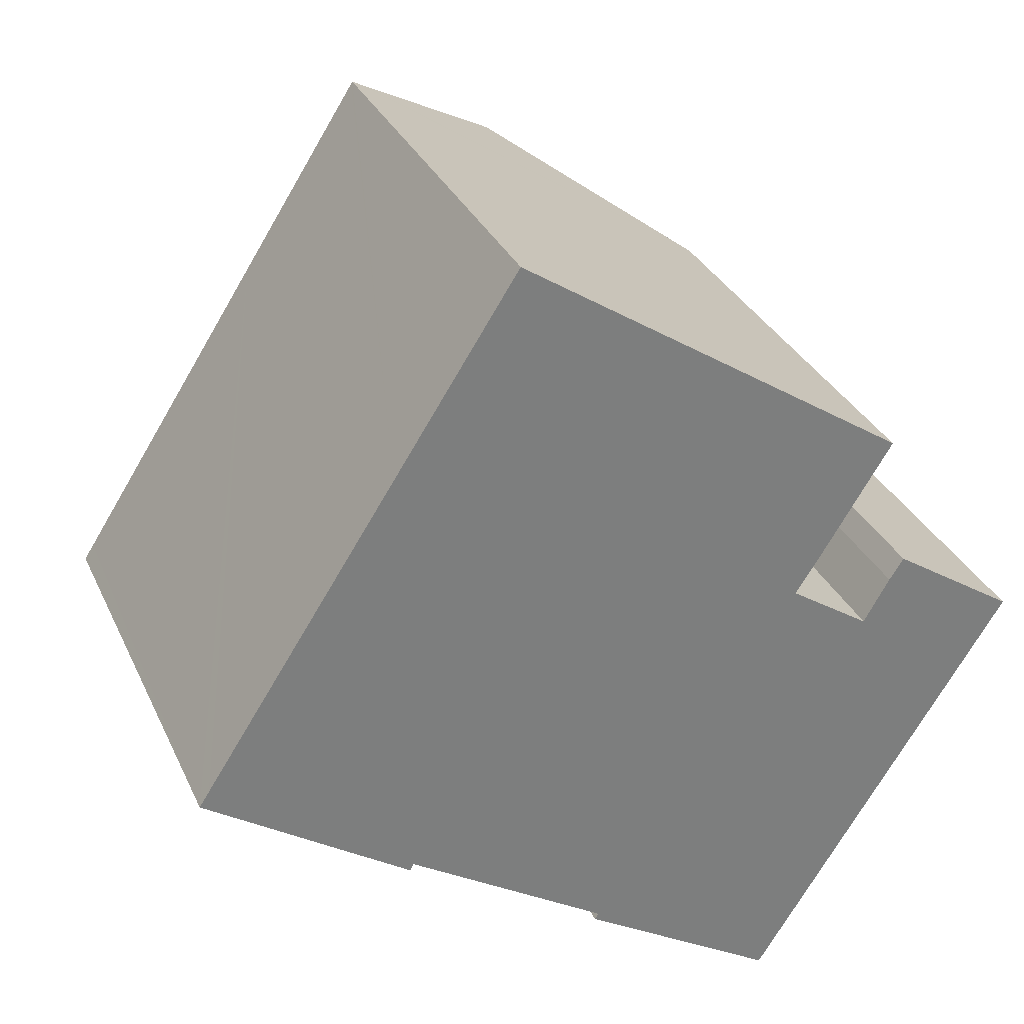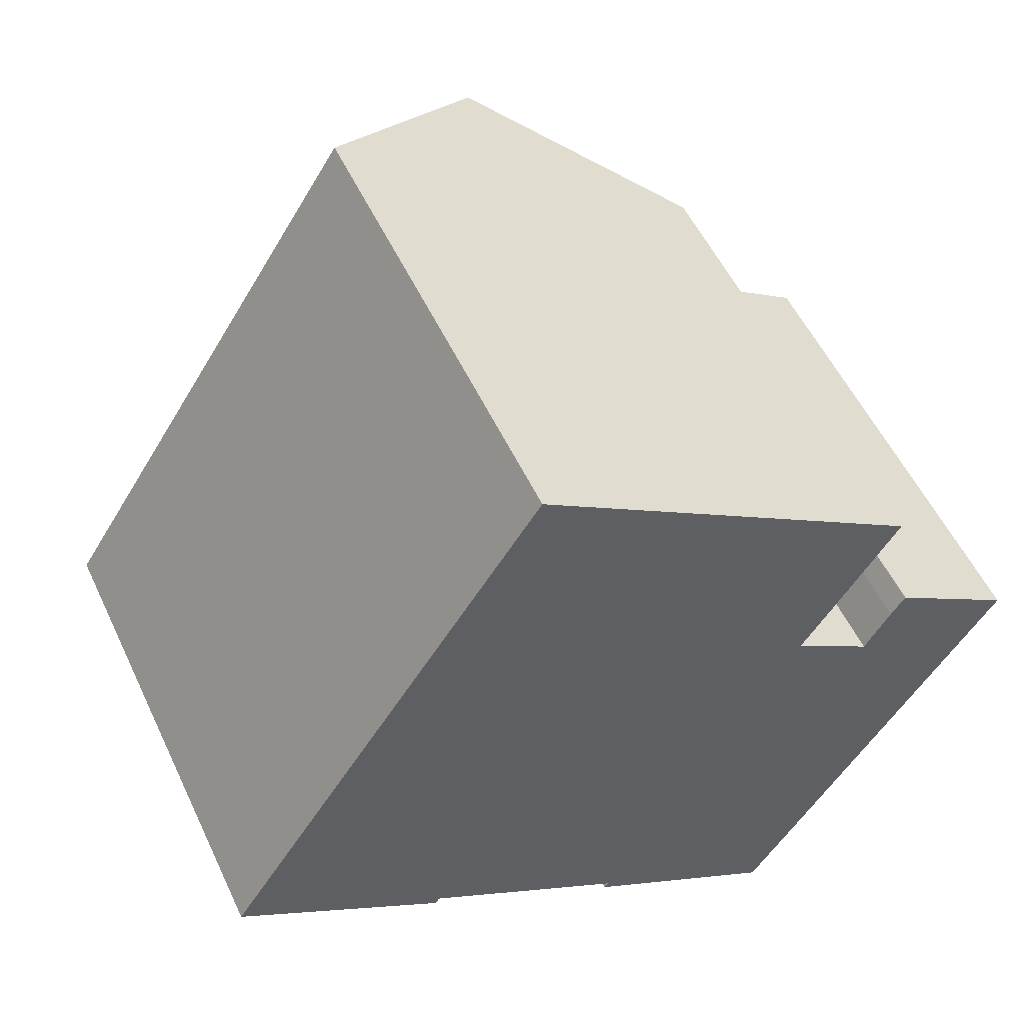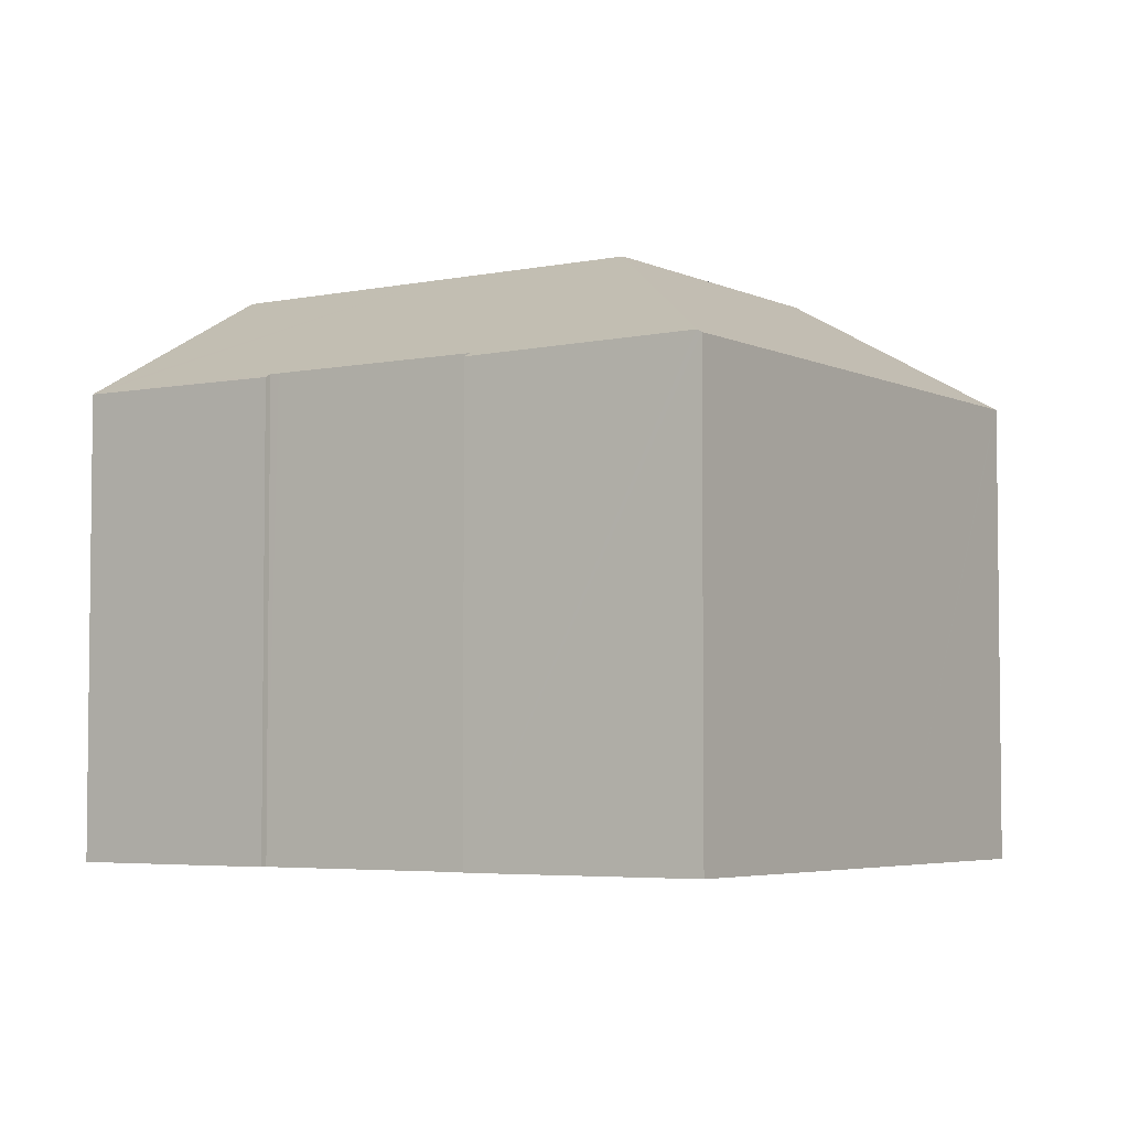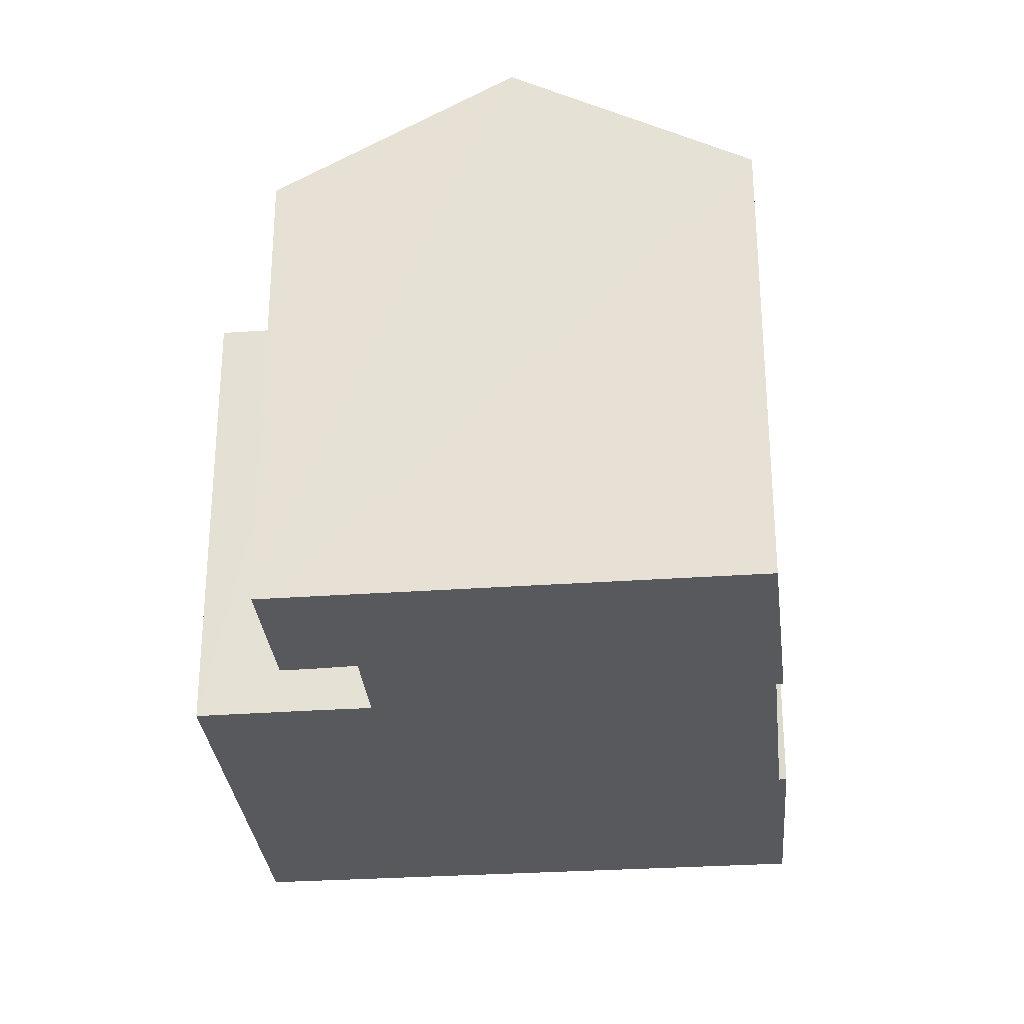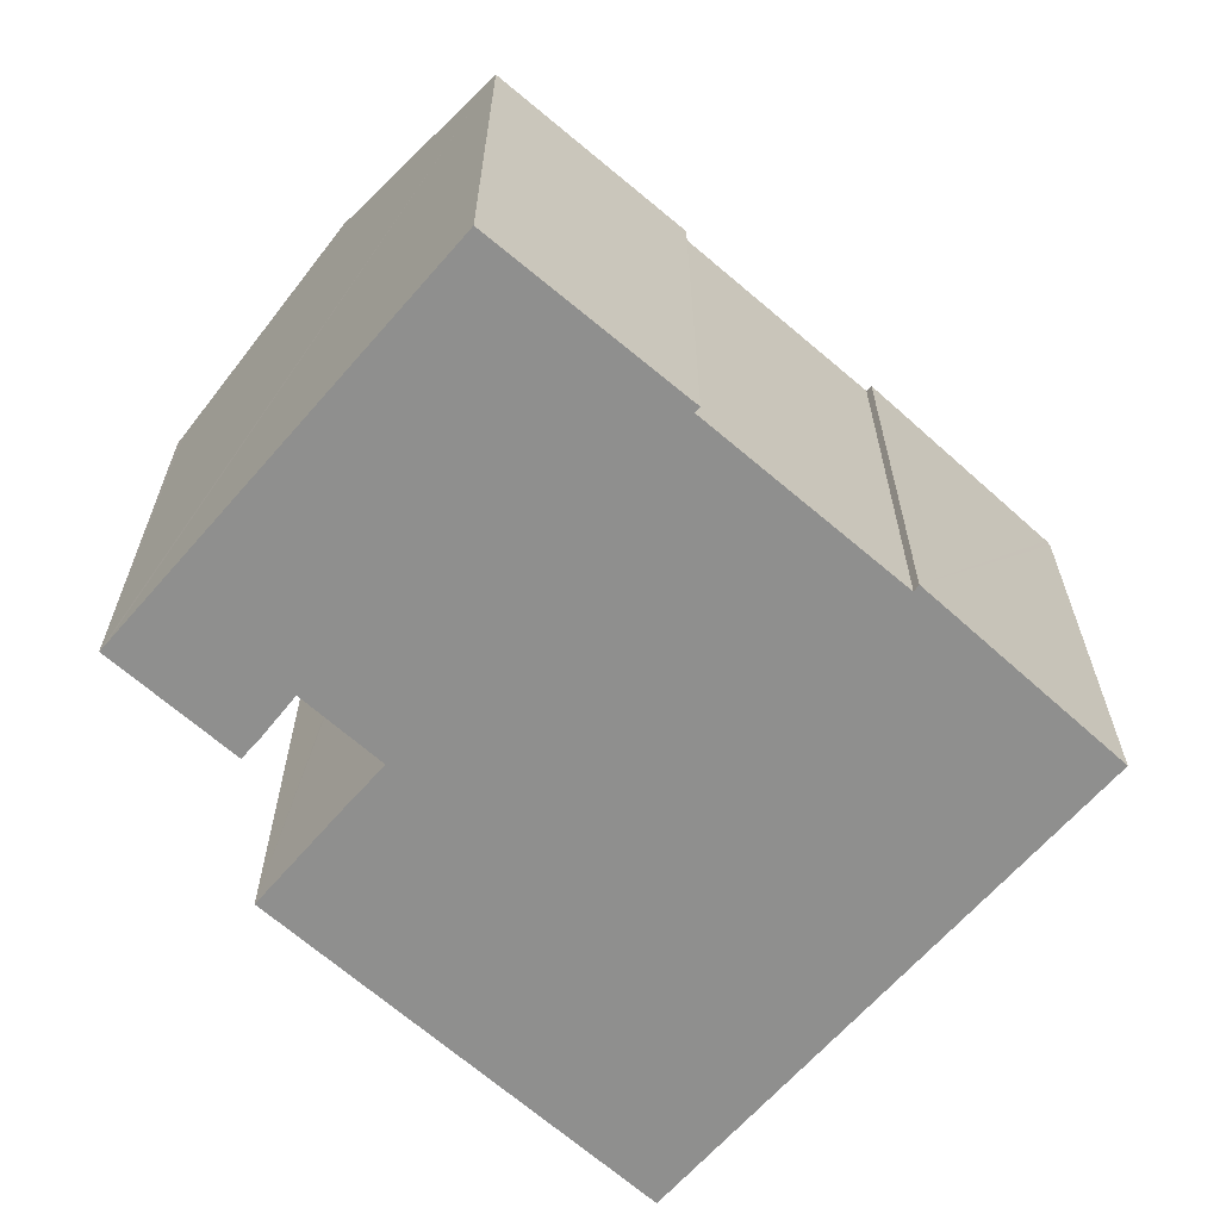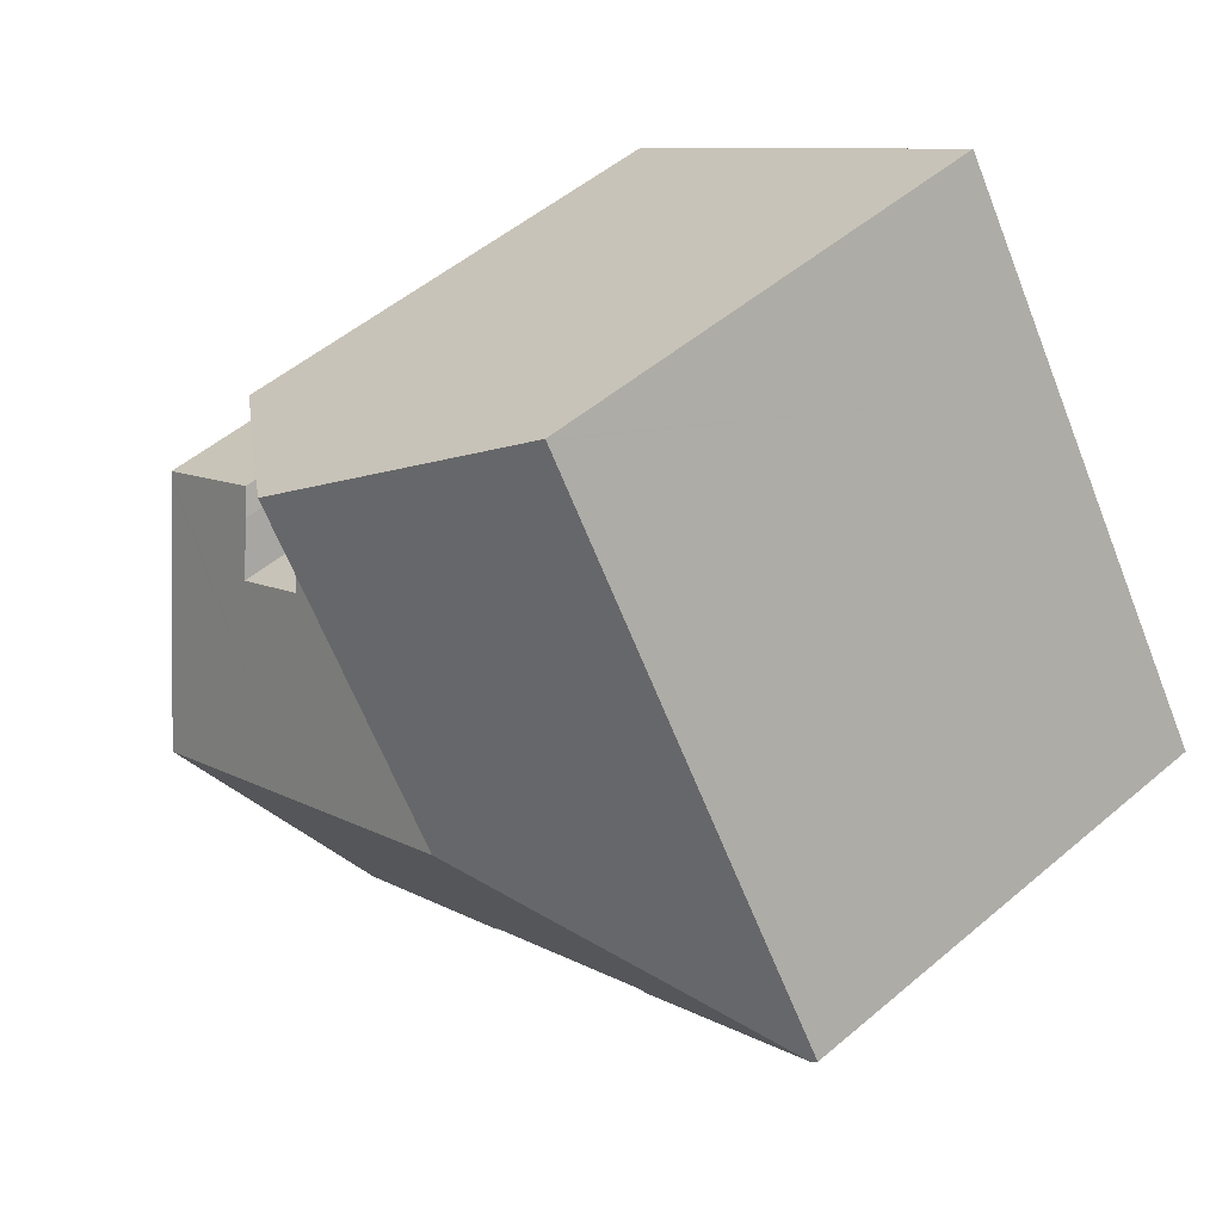
<metadata>
{"format":"obj","ext":"obj","renderer":"f3d","projection":"perspective","resolution":1024,"background":"white","views":[{"elev":31.4,"azim":-21.5,"up":"+Z"},{"elev":53.8,"azim":-24.8,"up":"+Z"},{"elev":-4.4,"azim":-113.3,"up":"+Y"},{"elev":-29.7,"azim":128.5,"up":"+Y"},{"elev":-65.2,"azim":171.5,"up":"+Y"},{"elev":51.1,"azim":-132.8,"up":"+Z"}]}
</metadata>
<code>
v  9.24 13.13 13.76
v  8.953 12.95 13.93
v  8.96 12.95 13.94
v  8.923 12.95 13.88
v  7.419 12.95 11.54
v  9.413 13.25 13.64
v  14.42 16.58 10.32
v  5.573 12.95 8.672
v  0.272 12.95 0.423
v  0 12.95 7.927e-16
v  0.115 13.02 -0.078
v  12.94 16.58 8.012
v  9.158 16.58 2.133
v  19.82 12.98 6.747
v  18.42 12.97 4.502
v  18.34 12.97 4.378
v  23.99 13.04 0.594
v  20.12 13.39 2.275
v  20.51 13.01 2.88
v  19.4 14.15 1.041
v  17.97 13.34 3.782
v  17.16 14.12 2.53
v  17.27 14.12 2.456
v  14.76 16.58 -1.453
v  23.85 13.17 0.381
v  20.39 16.58 -5.061
v  5.813 13.06 -3.648
v  5.72 12.94 -3.845
v  11.17 13.08 -7.034
v  11.42 13.08 -7.189
v  16.8 13.04 -10.72
v  11.32 12.98 -7.352
v  16.98 13.22 -10.44
v  16.98 13.22 -10.43
v  19.82 -4.131e-16 6.747
v  17.16 -1.549e-16 2.53
v  18.42 -2.757e-16 4.502
v  18.34 -2.681e-16 4.378
v  17.97 -2.316e-16 3.782
v  23.99 -3.637e-17 0.594
v  23.85 -2.333e-17 0.381
v  20.39 3.099e-16 -5.061
v  16.98 6.39e-16 -10.44
v  16.8 6.567e-16 -10.72
v  16.98 6.383e-16 -10.43
v  5.813 2.234e-16 -3.648
v  5.72 2.354e-16 -3.845
v  19.4 -6.374e-17 1.041
v  17.27 -1.504e-16 2.456
v  20.51 -1.763e-16 2.88
v  8.96 -8.537e-16 13.94
v  14.42 -6.322e-16 10.32
v  9.413 -8.353e-16 13.64
v  9.24 -8.424e-16 13.76
v  20.12 -1.393e-16 2.275
v  11.42 4.402e-16 -7.189
v  11.32 4.502e-16 -7.352
v  0 0 0
v  0.272 -2.59e-17 0.423
v  5.573 -5.31e-16 8.672
v  8.953 -8.53e-16 13.93
v  7.419 -7.069e-16 11.54
v  8.923 -8.502e-16 13.88
v  11.17 4.307e-16 -7.034
v  0.115 4.776e-18 -0.078
g defaultobject
f 1 2 3
f 2 1 4
f 4 1 5
f 5 1 6
f 5 6 7
f 5 7 8
f 8 7 9
f 9 7 10
f 10 7 11
f 11 7 12
f 11 12 13
f 14 12 7
f 12 14 15
f 12 15 13
f 13 15 16
f 17 18 19
f 18 17 20
f 21 13 16
f 13 21 22
f 13 22 23
f 13 23 20
f 13 20 24
f 24 20 17
f 24 17 25
f 24 25 26
f 11 27 28
f 27 11 13
f 27 13 29
f 29 13 24
f 29 24 30
f 30 31 32
f 31 30 24
f 31 24 33
f 33 24 26
f 33 26 34
f 35 15 14
f 15 35 16
f 21 36 22
f 36 21 16
f 36 16 35
f 36 35 37
f 36 37 38
f 36 38 39
f 40 25 17
f 25 40 26
f 26 40 34
f 34 40 33
f 33 40 31
f 31 40 41
f 31 41 42
f 31 42 43
f 31 43 44
f 43 42 45
f 46 28 27
f 28 46 47
f 36 23 22
f 23 36 20
f 20 36 48
f 48 36 49
f 19 40 17
f 40 19 50
f 6 14 7
f 14 6 1
f 14 1 3
f 14 3 51
f 14 51 52
f 14 52 35
f 52 51 53
f 53 51 54
f 48 18 20
f 18 48 55
f 55 19 18
f 19 55 50
f 32 56 30
f 56 32 57
f 58 9 10
f 9 58 8
f 8 58 59
f 8 59 5
f 5 59 60
f 5 60 4
f 4 60 2
f 2 60 3
f 3 60 61
f 3 61 51
f 61 60 62
f 61 62 63
f 44 32 31
f 32 44 57
f 56 29 30
f 29 56 27
f 27 56 46
f 46 56 64
f 47 11 28
f 11 47 10
f 10 47 58
f 58 47 65
f 55 40 50
f 40 55 48
f 61 54 51
f 54 61 63
f 54 63 62
f 54 62 53
f 53 62 52
f 52 62 60
f 52 60 35
f 35 60 59
f 35 59 37
f 37 59 38
f 38 59 39
f 39 59 36
f 36 59 49
f 49 59 48
f 48 59 58
f 48 58 65
f 48 65 46
f 46 65 47
f 48 46 40
f 40 46 41
f 46 42 41
f 42 46 64
f 42 64 45
f 45 64 56
f 45 56 57
f 45 57 43
f 43 57 44

</code>
